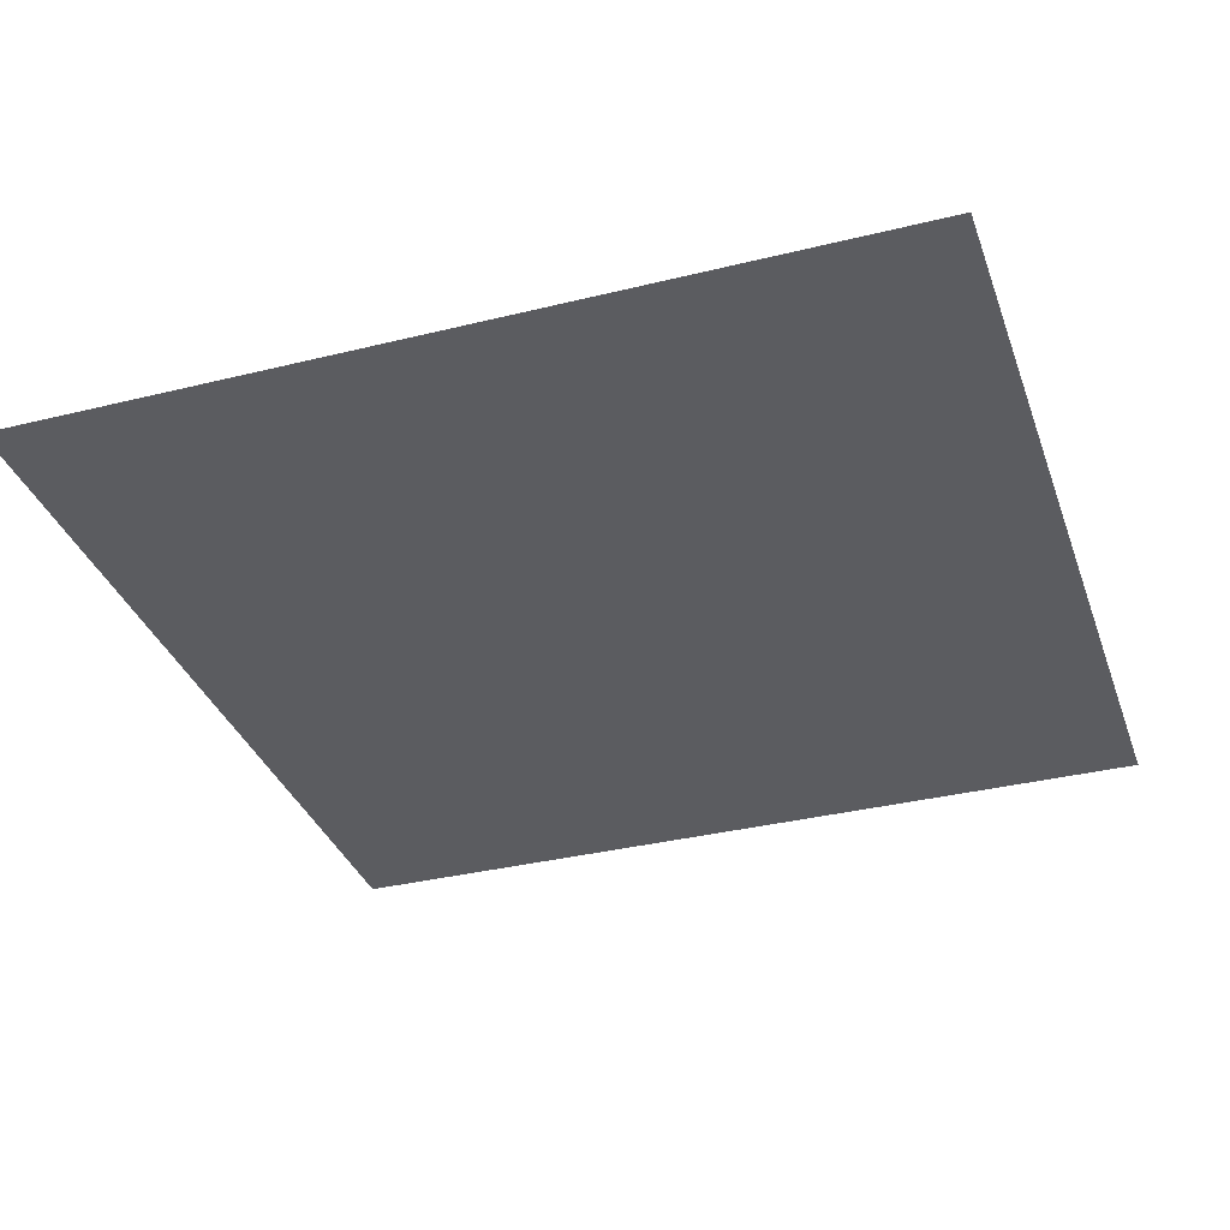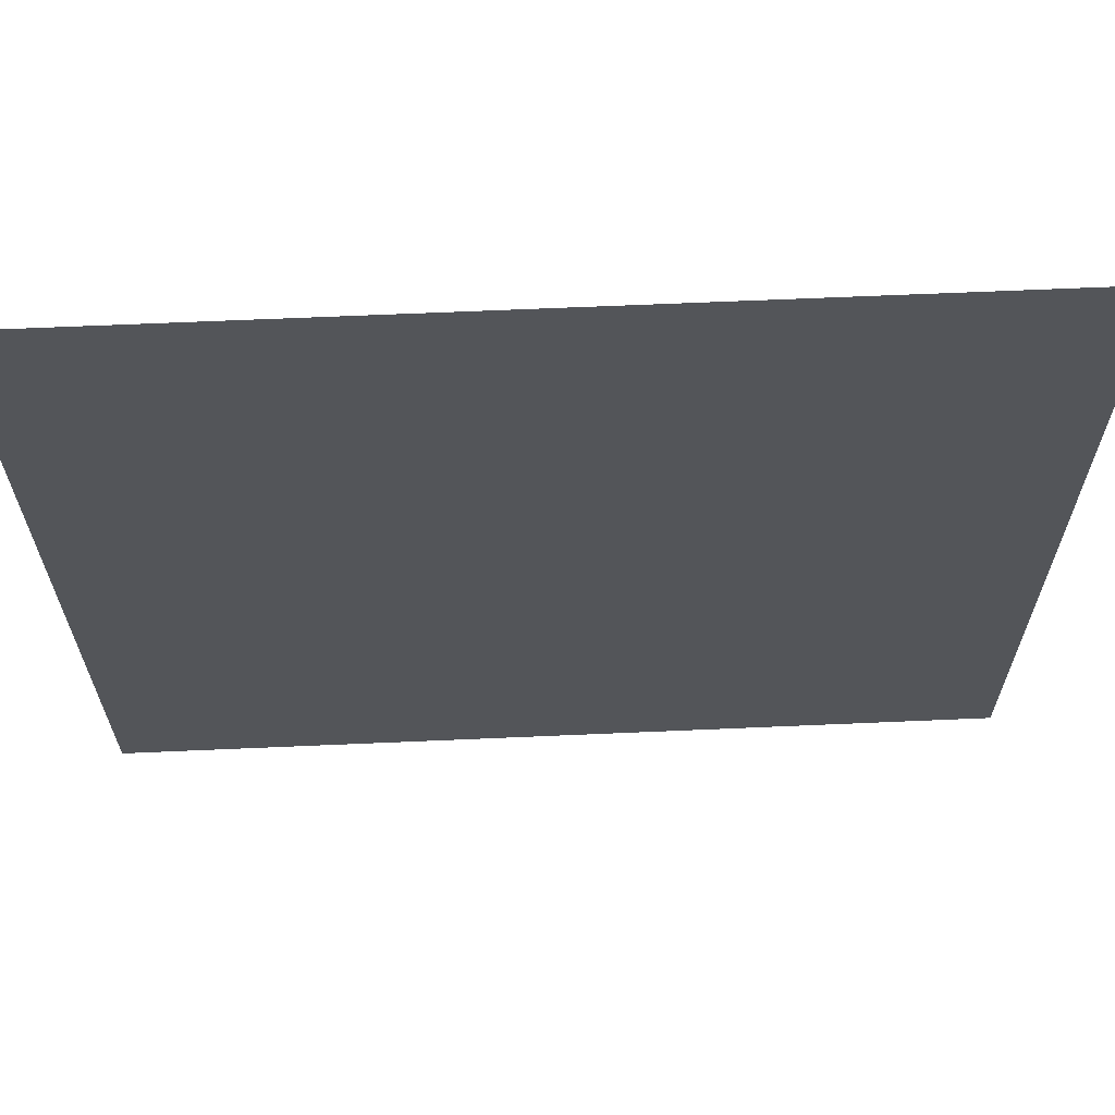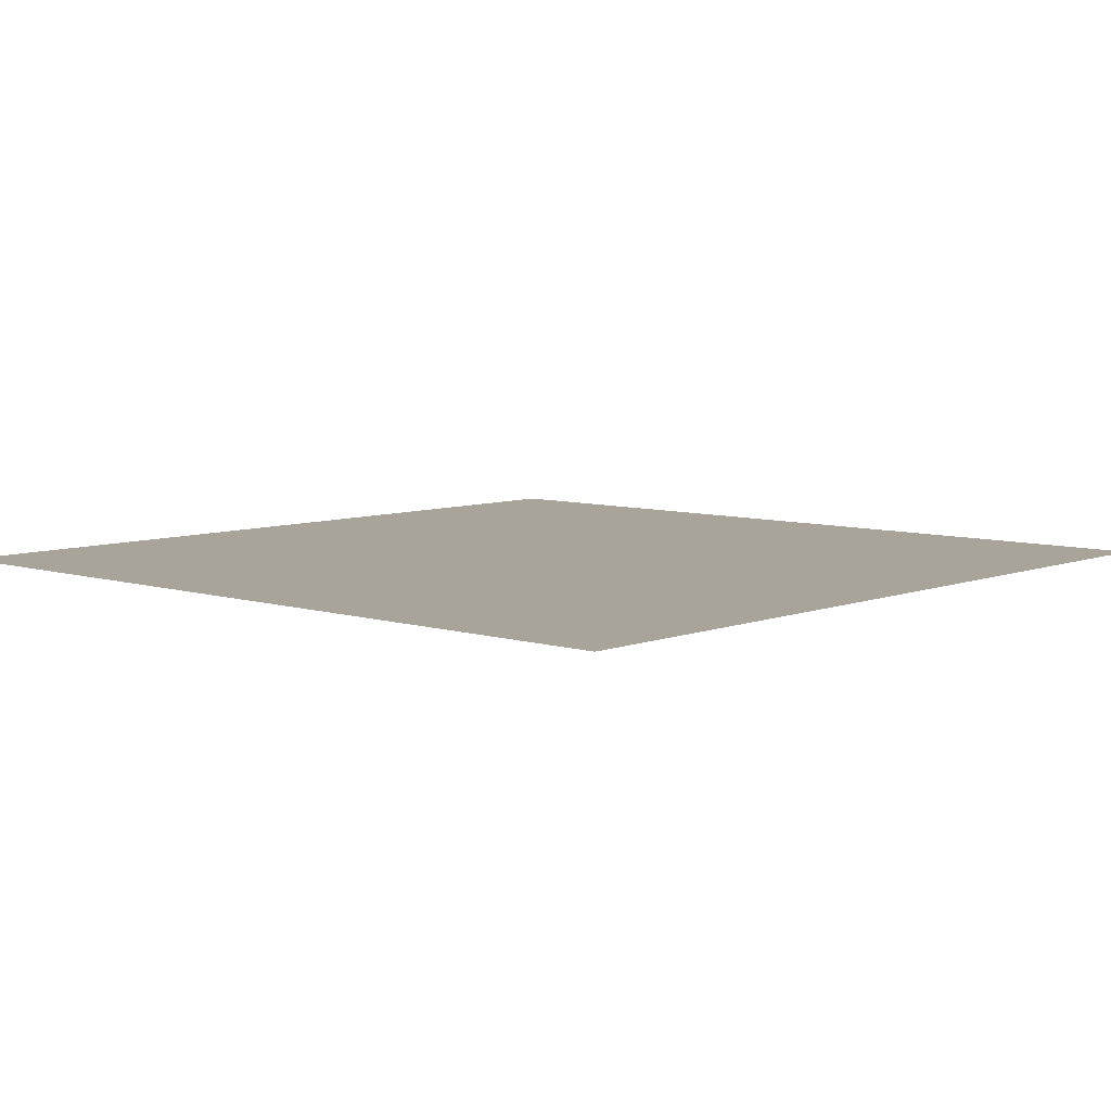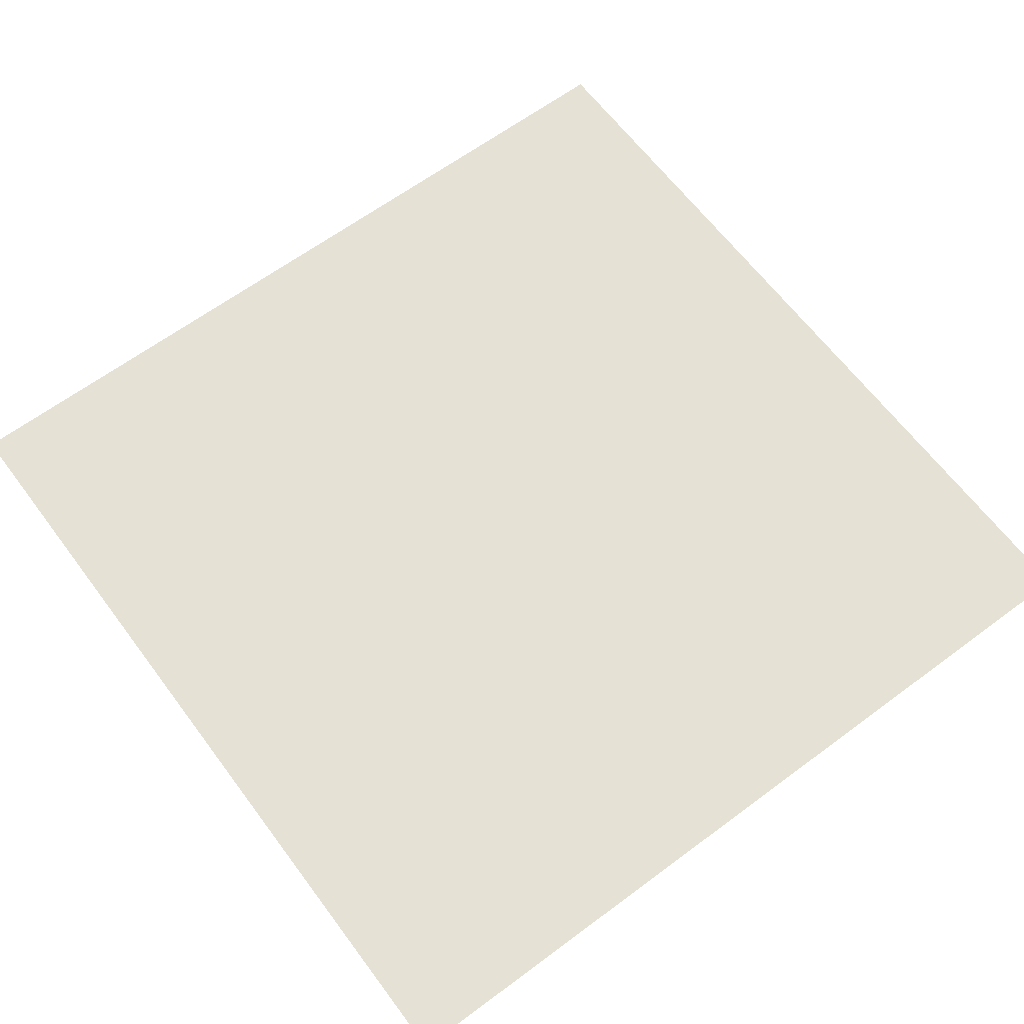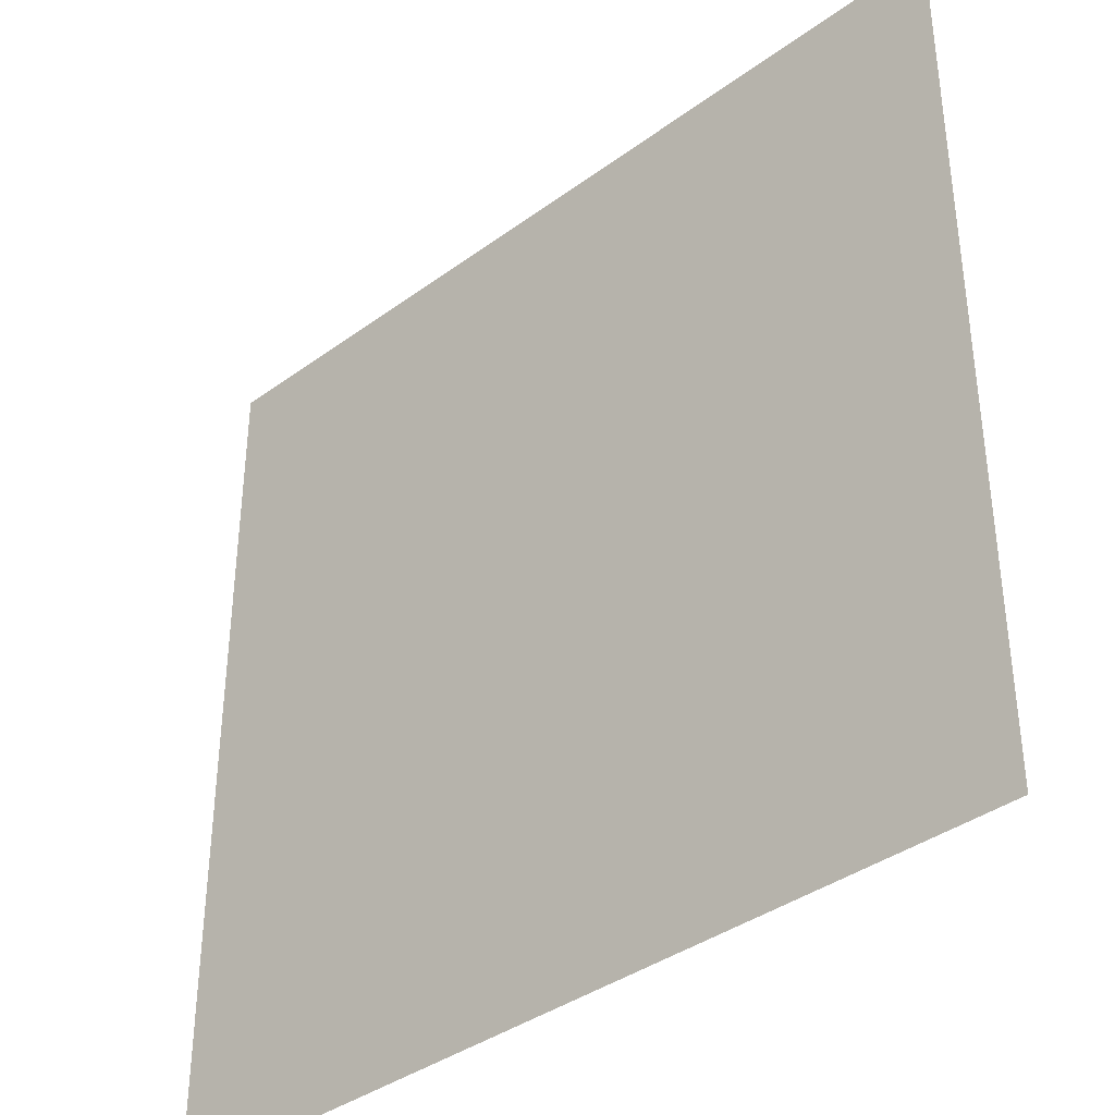
<metadata>
{"format":"obj","ext":"obj","renderer":"f3d","projection":"perspective","resolution":1024,"background":"white","views":[{"elev":-34.7,"azim":108.3,"up":"+Y"},{"elev":65.8,"azim":177.5,"up":"+Z"},{"elev":7.1,"azim":42.1,"up":"+Y"},{"elev":64.1,"azim":-126.8,"up":"+Y"},{"elev":-38.0,"azim":42.9,"up":"+Z"}]}
</metadata>
<code>
g Srf1
v 499 0 -499
v -499 0 -499
v -499 0 499
v 499 0 499
f 2 3 1
f 1 3 4

</code>
